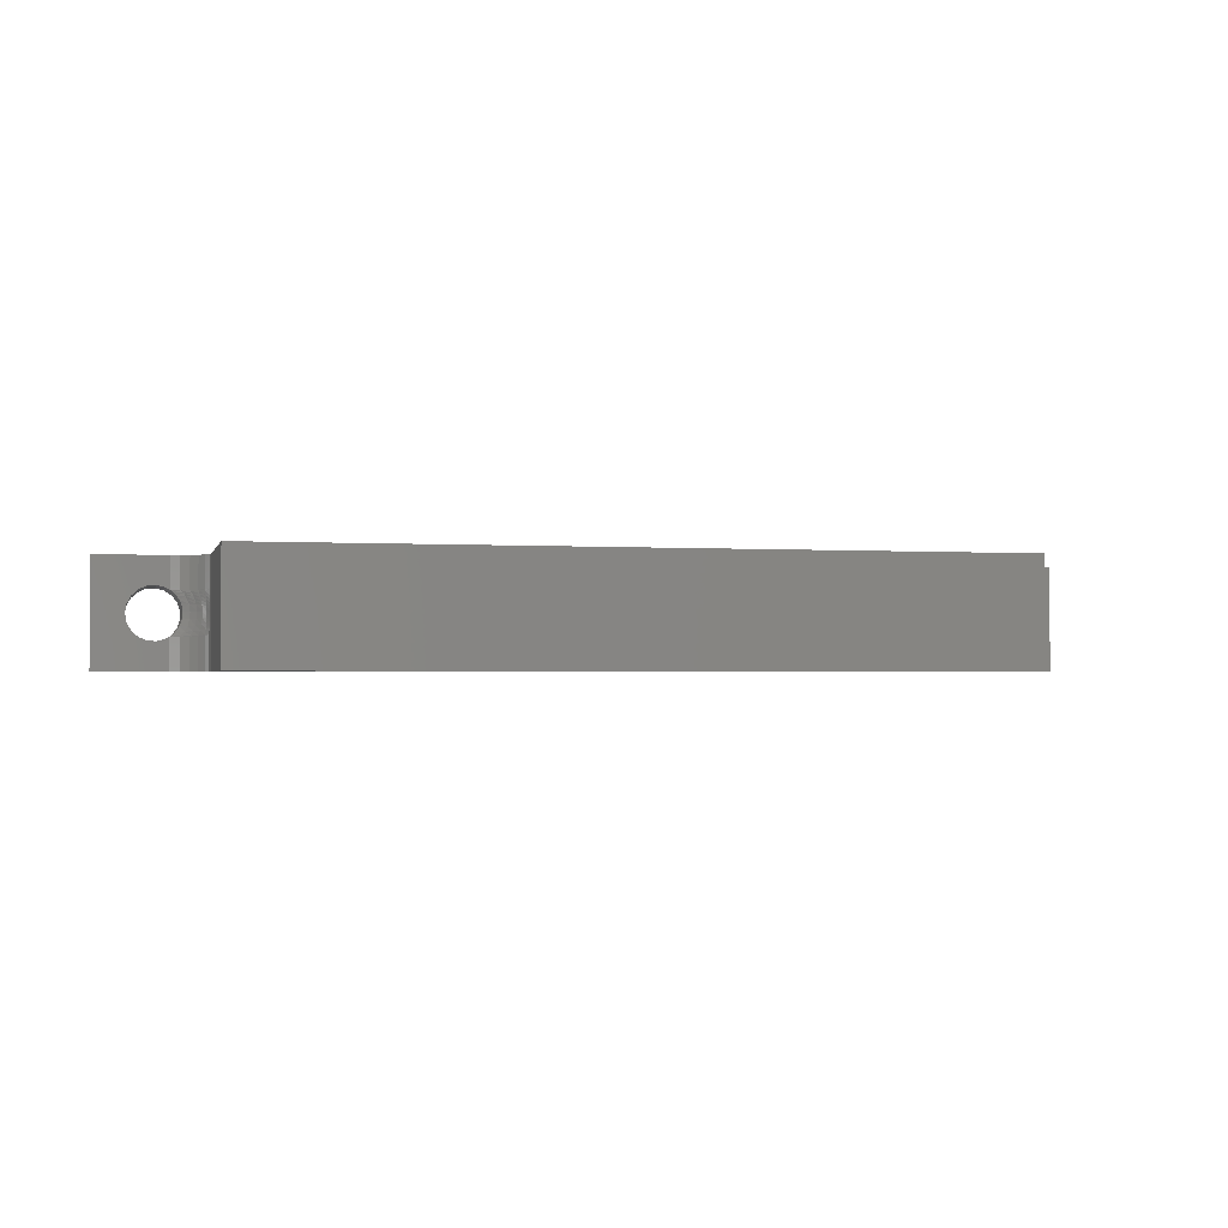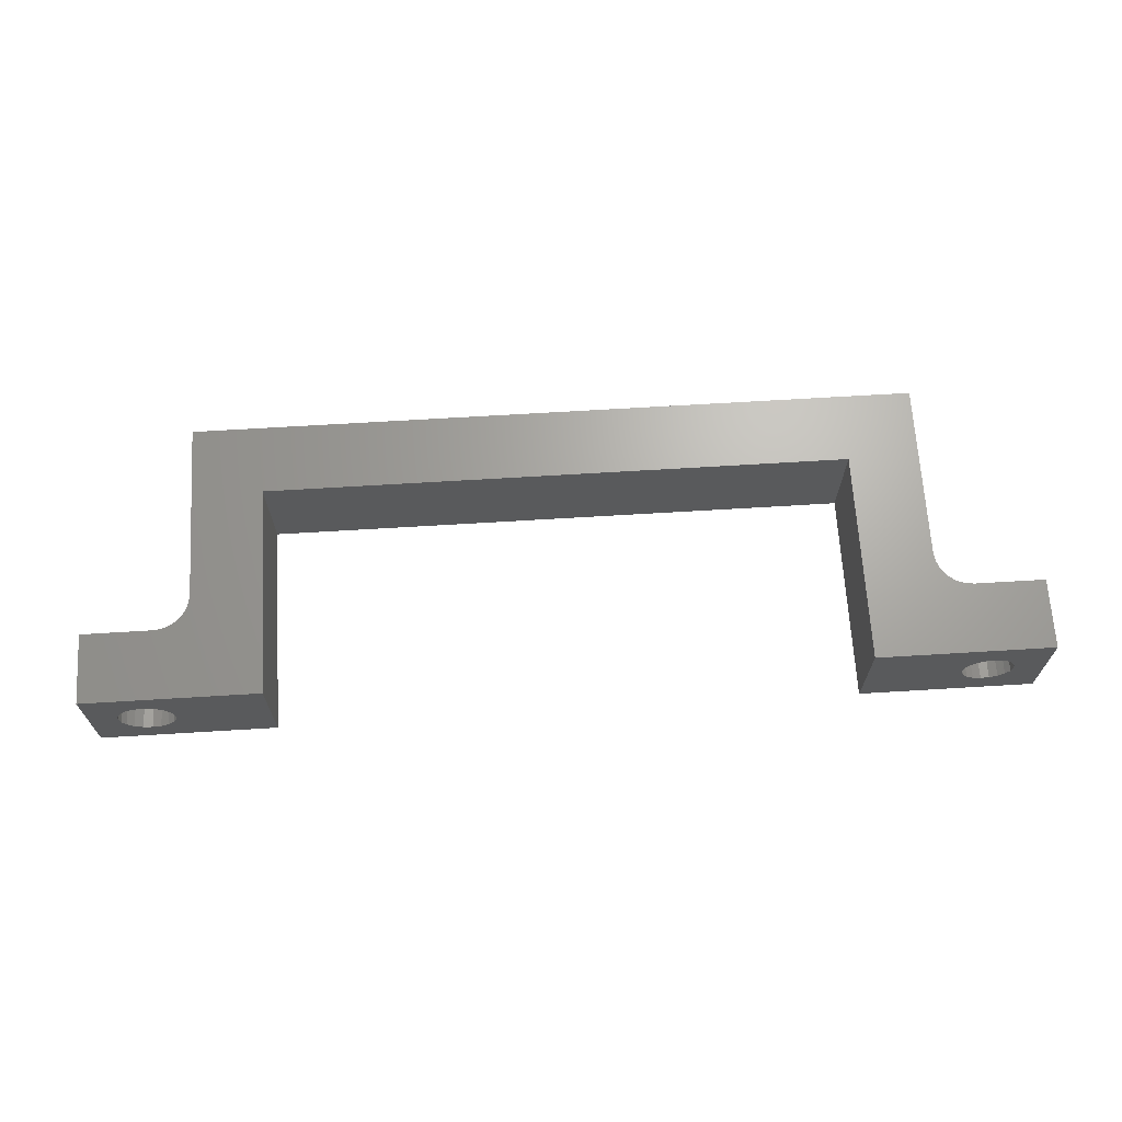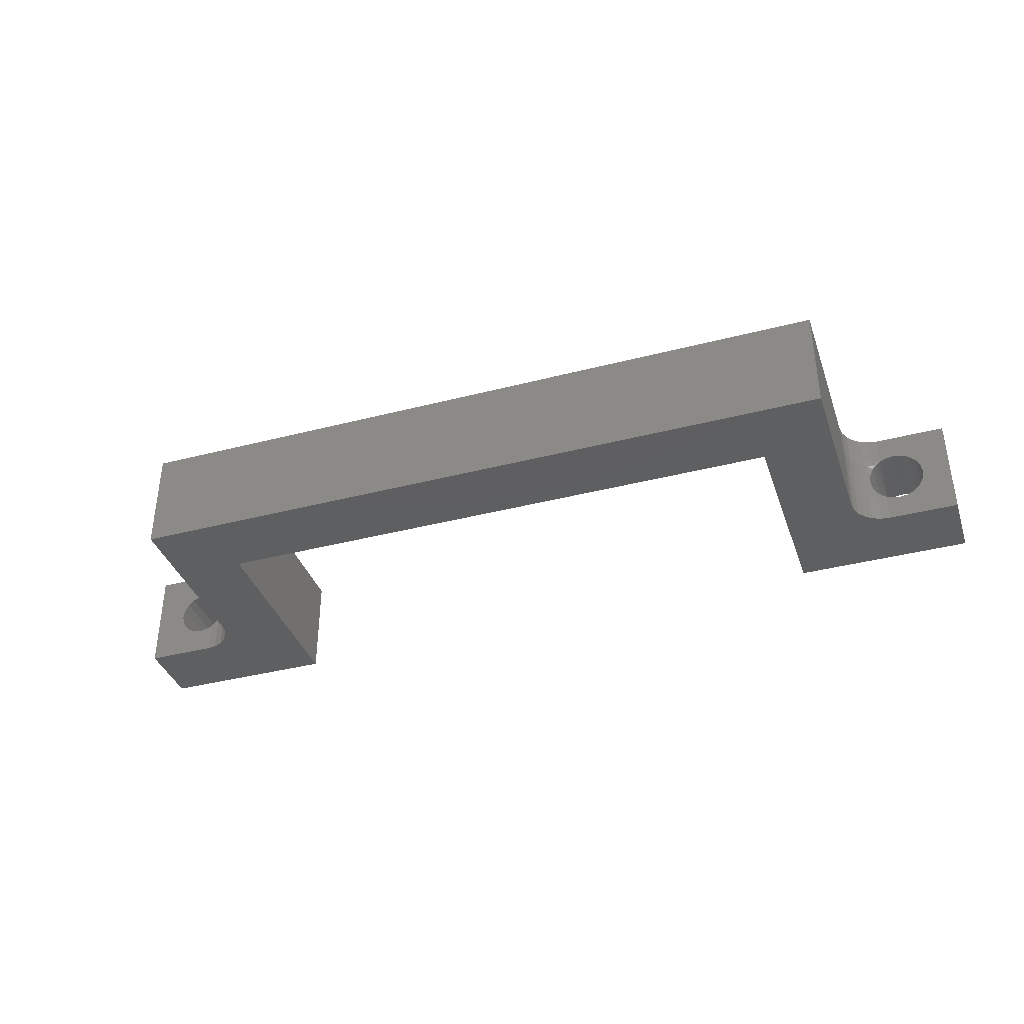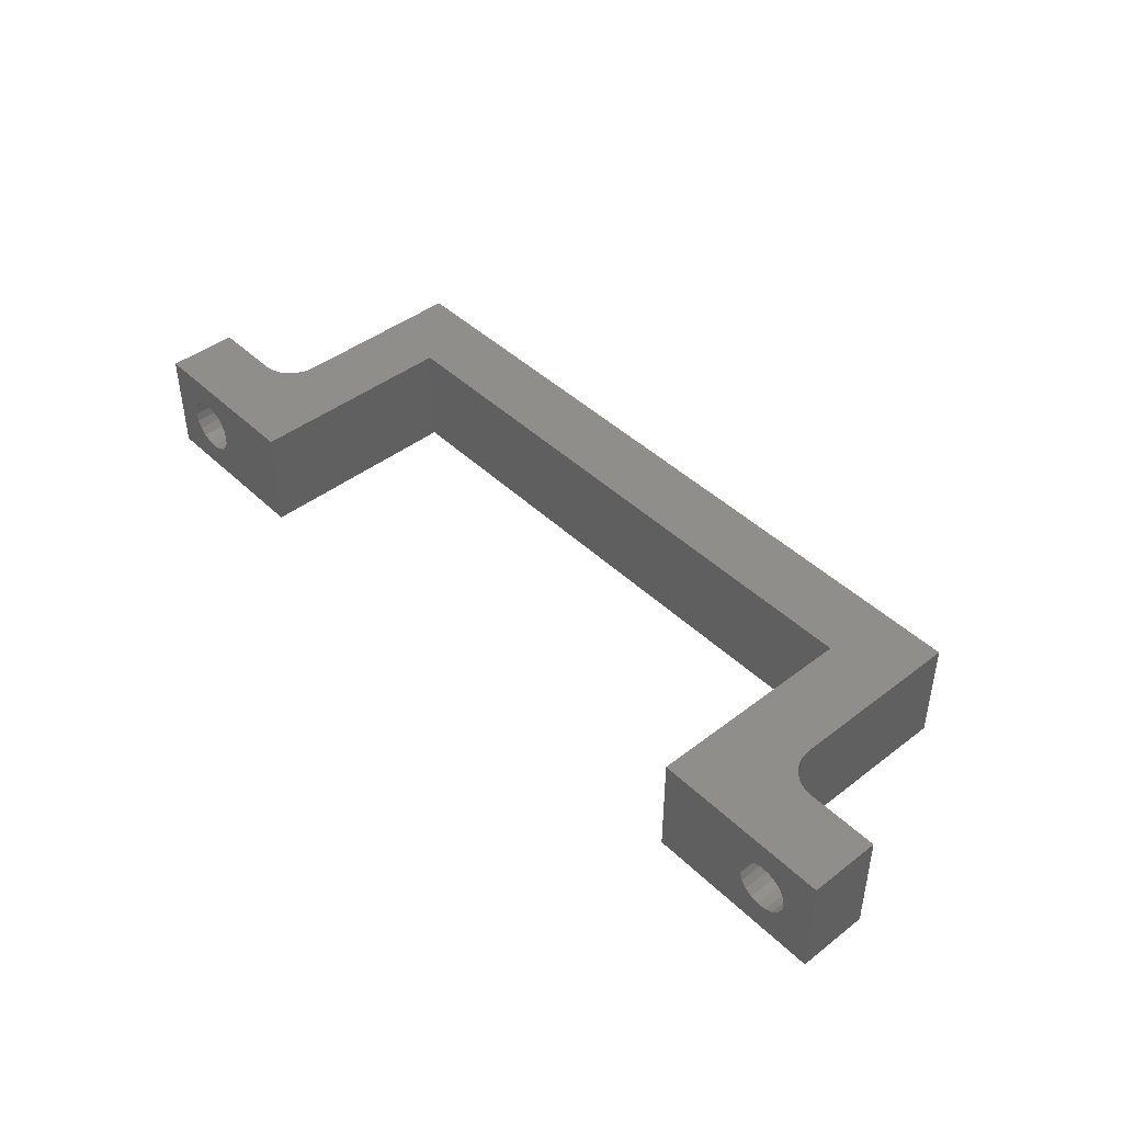
<metadata>
{"format":"stl","ext":"stl","renderer":"f3d","projection":"perspective","resolution":1024,"background":"white","views":[{"elev":-1.7,"azim":166.4,"up":"+Z"},{"elev":67.1,"azim":-3.5,"up":"+Z"},{"elev":-37.9,"azim":-161.7,"up":"+Z"},{"elev":44.0,"azim":48.0,"up":"+Z"}]}
</metadata>
<code>
# stl→obj: 307 verts, 618 faces
v -54.7 1.619e-15 8.736
v -54.7 10 8.736
v -54.51 10 7.788
v -54.5 1.702e-15 7.5
v -55.26 1.377e-15 9.851
v -55.17 10 9.724
v -54.72 10 8.807
v -56.15 1.001e-15 10.74
v -56.15 10 10.74
v -56.02 10 10.64
v -55.62 10 10.28
v -55.26 10 9.851
v -56.5 10 10.96
v -57.26 5.26e-16 11.3
v -56.36 10 10.88
v -56.15 1.001e-15 4.264
v -56.15 10 4.264
v -56.28 10 4.176
v -56.5 10 4.036
v -57.26 5.26e-16 3.696
v -57.26 10 3.696
v -58.5 -3.127e-31 3.5
v -58.5 10 3.5
v -59.74 -5.26e-16 3.696
v -59.74 10 3.696
v -60.85 -1.001e-15 4.264
v -60.85 10 4.264
v -61.74 -1.377e-15 5.149
v -61.74 10 5.149
v -62.3 -1.619e-15 6.264
v -62.3 10 6.264
v -62.5 -1.702e-15 7.5
v -62.5 10 7.5
v -62.3 -1.619e-15 8.736
v -62.3 10 8.736
v -61.74 -1.377e-15 9.851
v -61.74 10 9.851
v -60.85 -1.001e-15 10.74
v -60.85 10 10.74
v -59.74 -5.26e-16 11.3
v -59.74 10 11.3
v -58.5 1.042e-31 11.5
v -58.5 10 11.5
v -57.26 10 11.3
v -55.88 10 4.479
v -55.26 1.377e-15 5.149
v -55.35 10 5.03
v -54.7 1.619e-15 6.264
v -54.83 10 5.914
v -55.26 10 5.149
v -54.5 10 7.5
v -54.55 10 6.888
v -54.7 10 6.264
v -52.17 12.5 10.96
v -51.67 13.71 10.96
v -51.66 13.72 10.72
v -55.21 10.17 4.036
v -54 10.67 4.036
v -55.03 10.22 4.191
v -54.71 10.29 4.521
v -54.3 10.37 5.099
v -53.9 10.43 5.981
v -53.86 10.44 6.108
v -53.69 10.46 6.919
v -53.67 10.47 7.774
v -53.82 10.45 8.748
v -54.51 10.33 10.22
v -54.17 10.39 9.65
v -54.82 10.26 10.6
v -55.1 10.2 10.87
v -55.21 10.17 10.96
v -53.92 10.71 10.85
v -53.73 10.81 10.54
v -53.51 10.9 10.12
v -53.27 10.99 9.539
v -53.03 11.06 8.666
v -52.93 11.09 7.754
v -52.94 11.09 6.959
v -53.06 11.05 6.197
v -53.09 11.04 6.076
v -53.36 10.96 5.21
v -53.65 10.84 4.602
v -53.87 10.74 4.226
v -52.96 11.46 4.036
v -54 10.67 10.96
v -52.92 11.51 10.81
v -52.8 11.6 10.44
v -52.67 11.69 9.985
v -52.52 11.76 9.395
v -52.38 11.82 8.565
v -52.32 11.84 7.731
v -52.33 11.84 7.009
v -52.4 11.81 6.308
v -52.42 11.81 6.194
v -52.58 11.73 5.356
v -52.75 11.64 4.718
v -52.89 11.54 4.28
v -52.17 12.5 4.036
v -52.96 11.46 10.96
v -52.15 12.54 10.77
v -52.09 12.6 10.32
v -52.03 12.64 9.818
v -51.96 12.67 9.224
v -51.9 12.69 8.449
v -51.87 12.7 7.704
v -51.88 12.7 7.066
v -51.91 12.69 6.435
v -51.91 12.69 6.331
v -51.99 12.66 5.531
v -52.07 12.62 4.861
v -52.13 12.55 4.348
v -51.67 13.71 4.036
v -51.65 13.73 10.18
v -51.63 13.71 9.631
v -51.62 13.68 9.035
v -51.6 13.64 8.323
v -51.59 13.62 7.675
v -51.59 13.63 7.127
v -51.6 13.65 6.574
v -51.6 13.65 6.48
v -51.62 13.7 5.725
v -51.64 13.73 5.023
v -51.66 13.73 4.427
v -51.5 15 4.036
v -51.5 14.98 4.512
v -51.5 14.91 5.195
v -51.5 14.78 5.93
v -51.5 14.66 6.636
v -51.5 14.64 6.719
v -51.5 14.59 7.19
v -51.5 14.58 7.645
v -51.5 14.63 8.192
v -51.5 14.74 8.837
v -51.5 14.85 9.433
v -51.5 14.94 10.03
v -51.5 14.99 10.66
v -51.5 15 10.96
v -55.21 10.17 0
v -56.5 10 0
v -54 10.67 0
v -52.96 11.46 0
v -52.17 12.5 0
v -51.67 13.71 0
v -51.5 15 0
v -56.5 10 15
v -55.21 10.17 15
v -54 10.67 15
v -52.96 11.46 15
v -52.17 12.5 15
v -51.67 13.71 15
v -51.5 15 15
v -51.5 40.03 15
v -51.5 40.03 0
v -66.5 10 15
v -66.5 10 0
v -66.5 -1.735e-15 0
v -66.5 -1.735e-15 15
v -41.5 0 0
v -41.5 0 15
v -41.5 30.03 0
v -41.5 30.03 15
v 41.5 30.03 0
v 41.5 30.03 15
v 41.5 0 0
v 41.5 0 15
v 51.5 40.03 15
v 51.5 40.03 0
v 66.5 -1.225e-15 0
v 66.5 -1.225e-15 15
v 62.13 -2.964e-16 7.5
v 61.93 -2.804e-16 6.321
v 61.37 -2.339e-16 5.27
v 60.49 -1.621e-16 4.46
v 55.31 2.607e-16 9.228
v 56.04 2.008e-16 10.17
v 59.39 -7.277e-17 3.98
v 58.2 2.448e-17 3.882
v 57.04 1.191e-16 4.175
v 56.04 2.008e-16 4.829
v 55.31 2.607e-16 5.772
v 54.92 2.924e-16 6.902
v 54.92 2.924e-16 8.098
v 57.04 1.191e-16 10.82
v 58.2 2.448e-17 11.12
v 59.39 -7.277e-17 11.02
v 60.49 -1.621e-16 10.54
v 61.37 -2.339e-16 9.73
v 61.93 -2.804e-16 8.679
v 66.5 10 0
v 66.5 10 15
v 55.21 10.17 15
v 54 10.67 15
v 51.5 15 15
v 51.67 13.71 15
v 52.96 11.46 15
v 52.17 12.5 15
v 56.5 10 15
v 51.5 15 0
v 51.67 13.71 0
v 52.17 12.5 0
v 52.96 11.46 0
v 54 10.67 0
v 55.21 10.17 0
v 56.5 10 0
v 57.04 10 10.82
v 56.5 10 10.53
v 60.49 10 4.46
v 61.37 10 5.27
v 61.93 10 6.321
v 56.5 10 4.47
v 57.04 10 4.175
v 58.2 10 3.882
v 59.39 10 3.98
v 62.13 10 7.5
v 61.93 10 8.679
v 61.37 10 9.73
v 60.49 10 10.54
v 59.39 10 11.02
v 58.2 10 11.12
v 51.5 15 4.47
v 51.5 15 10.53
v 51.5 15 10.28
v 51.5 14.95 9.627
v 51.5 14.81 6.456
v 51.5 14.91 5.712
v 51.5 14.99 4.891
v 51.5 14.88 9.085
v 51.5 14.82 8.616
v 51.5 14.77 8.233
v 51.5 14.73 7.625
v 51.5 14.74 7.087
v 51.67 13.71 4.47
v 52.17 12.5 4.47
v 52.96 11.46 4.47
v 54 10.67 4.47
v 55.21 10.17 4.47
v 56.04 10 10.17
v 56.01 10 10.15
v 54.82 10.27 10.12
v 55.31 10 9.228
v 55.09 10 8.75
v 54.1 10.41 8.706
v 54.92 10 8.098
v 54.88 10 7.726
v 53.94 10.43 7.717
v 53.99 10.43 6.795
v 54.94 10 6.766
v 55.28 10 5.82
v 55.31 10 5.772
v 55.79 10 5.08
v 54.65 10.3 5.12
v 55.04 10.21 4.63
v 56.29 10 4.618
v 51.66 13.73 4.822
v 52.14 12.55 4.758
v 52.06 12.64 5.42
v 56.04 10 4.829
v 52.89 11.53 4.702
v 52.72 11.66 5.294
v 52.56 11.76 6.053
v 53.88 10.74 4.659
v 53.6 10.87 5.192
v 53.33 10.98 5.95
v 53.15 11.04 6.836
v 54.25 10.38 5.871
v 54.92 10 6.902
v 53.11 11.05 7.704
v 52.45 11.81 6.889
v 51.98 12.69 6.176
v 51.64 13.74 5.562
v 54.29 10.37 9.218
v 55.33 10 9.269
v 53.23 11.01 8.64
v 52.43 11.82 7.687
v 51.93 12.72 6.95
v 51.62 13.72 6.313
v 54.54 10.33 9.711
v 55.65 10 9.755
v 53.35 10.97 9.138
v 52.5 11.79 8.556
v 51.92 12.72 7.668
v 51.61 13.71 7.017
v 53.53 10.9 9.632
v 52.57 11.75 9.031
v 51.95 12.7 8.457
v 51.61 13.7 7.647
v 51.65 13.74 9.754
v 51.67 13.72 10.33
v 52.15 12.53 10.36
v 51.64 13.74 9.243
v 52.09 12.6 9.873
v 52.92 11.5 10.4
v 51.62 13.72 8.764
v 52.04 12.65 9.391
v 52.8 11.61 9.977
v 53.93 10.71 10.43
v 51.61 13.71 8.348
v 51.99 12.68 8.905
v 52.68 11.69 9.524
v 53.72 10.81 10.06
v 55.11 10.2 10.44
v 56.38 10 10.45
v 55.21 10.17 10.53
v 54 10.67 10.53
v 52.96 11.46 10.53
v 52.17 12.5 10.53
v 51.67 13.71 10.53
f 1 2 3
f 3 4 1
f 1 5 6
f 6 7 1
f 7 2 1
f 8 9 10
f 8 10 11
f 11 5 8
f 11 12 5
f 5 12 6
f 13 8 14
f 13 15 8
f 15 9 8
f 16 17 18
f 16 18 19
f 20 16 19
f 19 21 20
f 22 20 21
f 21 23 22
f 24 22 23
f 23 25 24
f 26 24 25
f 25 27 26
f 28 26 27
f 27 29 28
f 30 28 29
f 29 31 30
f 32 30 31
f 31 33 32
f 34 32 33
f 33 35 34
f 36 34 35
f 35 37 36
f 38 36 37
f 37 39 38
f 40 38 39
f 39 41 40
f 42 40 41
f 41 43 42
f 14 42 43
f 43 44 14
f 14 44 13
f 45 17 16
f 45 16 46
f 46 47 45
f 46 48 49
f 49 50 46
f 46 50 47
f 3 51 4
f 4 51 52
f 48 4 52
f 52 53 48
f 48 53 49
f 54 55 56
f 57 19 18
f 58 57 59
f 18 59 57
f 59 18 17
f 60 59 17
f 17 45 60
f 60 45 47
f 47 61 60
f 61 47 50
f 62 61 50
f 50 49 62
f 62 49 53
f 53 63 62
f 63 53 52
f 52 64 63
f 65 64 52
f 52 51 65
f 51 3 65
f 66 65 3
f 3 2 66
f 2 7 66
f 66 7 6
f 6 12 67
f 67 68 6
f 6 68 66
f 12 11 67
f 67 11 10
f 10 69 67
f 70 69 10
f 10 9 70
f 9 15 70
f 70 15 13
f 13 71 70
f 72 70 71
f 69 70 72
f 72 73 69
f 67 69 73
f 73 74 67
f 68 67 74
f 74 75 68
f 66 68 75
f 75 76 66
f 65 66 76
f 76 77 65
f 64 65 77
f 77 78 64
f 63 64 78
f 78 79 63
f 62 63 79
f 79 80 62
f 61 62 80
f 80 81 61
f 60 61 81
f 81 82 60
f 59 60 82
f 82 83 59
f 59 83 58
f 84 58 83
f 71 85 72
f 86 72 85
f 73 72 86
f 86 87 73
f 74 73 87
f 87 88 74
f 75 74 88
f 88 89 75
f 76 75 89
f 89 90 76
f 77 76 90
f 90 91 77
f 78 77 91
f 91 92 78
f 79 78 92
f 92 93 79
f 80 79 93
f 93 94 80
f 81 80 94
f 94 95 81
f 82 81 95
f 95 96 82
f 83 82 96
f 96 97 83
f 83 97 84
f 98 84 97
f 85 99 86
f 100 86 99
f 87 86 100
f 100 101 87
f 88 87 101
f 101 102 88
f 89 88 102
f 102 103 89
f 90 89 103
f 103 104 90
f 91 90 104
f 104 105 91
f 92 91 105
f 105 106 92
f 93 92 106
f 106 107 93
f 94 93 107
f 107 108 94
f 95 94 108
f 108 109 95
f 96 95 109
f 109 110 96
f 97 96 110
f 110 111 97
f 97 111 98
f 112 98 111
f 99 54 100
f 56 100 54
f 101 100 56
f 56 113 101
f 102 101 113
f 113 114 102
f 103 102 114
f 114 115 103
f 104 103 115
f 115 116 104
f 105 104 116
f 116 117 105
f 106 105 117
f 117 118 106
f 107 106 118
f 118 119 107
f 108 107 119
f 119 120 108
f 109 108 120
f 120 121 109
f 110 109 121
f 121 122 110
f 111 110 122
f 122 123 111
f 111 123 112
f 124 112 123
f 123 125 124
f 125 123 122
f 122 126 125
f 126 122 121
f 121 127 126
f 127 121 120
f 120 128 127
f 128 120 119
f 119 129 128
f 129 119 118
f 118 130 129
f 130 118 117
f 117 131 130
f 131 117 116
f 116 132 131
f 132 116 115
f 115 133 132
f 133 115 114
f 114 134 133
f 134 114 113
f 113 135 134
f 135 113 56
f 56 136 135
f 136 56 55
f 55 137 136
f 138 139 19
f 19 57 138
f 140 138 57
f 57 58 140
f 141 140 58
f 58 84 141
f 142 141 84
f 84 98 142
f 143 142 98
f 98 112 143
f 144 143 112
f 112 124 144
f 71 13 145
f 145 146 71
f 85 71 146
f 146 147 85
f 99 85 147
f 147 148 99
f 54 99 148
f 148 149 54
f 55 54 149
f 149 150 55
f 137 55 150
f 150 151 137
f 137 151 152
f 153 144 124
f 133 134 153
f 134 135 153
f 152 153 135
f 135 136 152
f 152 136 137
f 124 125 153
f 153 125 126
f 153 126 127
f 153 127 128
f 153 128 129
f 153 129 130
f 153 130 131
f 131 132 153
f 132 133 153
f 21 19 139
f 39 37 154
f 145 13 44
f 44 43 145
f 154 145 43
f 43 41 154
f 154 41 39
f 37 35 154
f 154 35 33
f 155 154 33
f 33 31 155
f 31 29 155
f 155 29 27
f 27 25 155
f 139 155 25
f 25 23 139
f 139 23 21
f 156 157 154
f 154 155 156
f 158 159 4
f 4 48 158
f 158 20 22
f 22 156 158
f 156 22 24
f 156 24 26
f 158 48 46
f 46 16 158
f 16 20 158
f 30 32 157
f 157 156 30
f 156 28 30
f 26 28 156
f 32 34 157
f 157 34 36
f 157 36 38
f 38 40 157
f 157 40 42
f 159 157 42
f 42 14 159
f 159 14 8
f 159 8 5
f 5 1 159
f 1 4 159
f 160 161 159
f 159 158 160
f 162 163 161
f 161 160 162
f 164 165 163
f 163 162 164
f 153 152 166
f 166 167 153
f 168 169 170
f 170 171 168
f 168 171 172
f 172 173 168
f 174 175 165
f 168 173 176
f 176 177 168
f 164 168 177
f 177 178 164
f 164 178 179
f 179 180 164
f 164 180 181
f 165 164 181
f 181 182 165
f 165 182 174
f 175 183 165
f 165 183 184
f 184 169 165
f 184 185 169
f 169 185 186
f 169 186 187
f 187 188 169
f 188 170 169
f 189 190 169
f 169 168 189
f 151 150 159
f 159 150 149
f 149 148 159
f 191 192 165
f 152 151 159
f 159 161 152
f 166 152 161
f 161 163 166
f 193 166 163
f 163 165 193
f 165 194 193
f 159 148 147
f 147 146 159
f 157 159 146
f 146 145 157
f 145 154 157
f 165 192 195
f 195 196 165
f 196 194 165
f 197 191 165
f 165 169 197
f 169 190 197
f 142 143 158
f 158 143 144
f 160 158 144
f 144 153 160
f 162 160 153
f 153 167 162
f 164 162 167
f 167 198 164
f 158 138 140
f 140 141 158
f 158 141 142
f 198 199 164
f 164 199 200
f 164 200 201
f 139 138 158
f 158 156 139
f 156 155 139
f 201 202 164
f 164 202 203
f 168 164 203
f 203 204 168
f 204 189 168
f 205 206 197
f 189 207 208
f 208 209 189
f 190 189 209
f 204 210 211
f 211 212 204
f 189 204 212
f 212 213 189
f 213 207 189
f 209 214 190
f 214 215 190
f 190 215 216
f 216 217 190
f 217 218 190
f 197 190 218
f 218 219 197
f 197 219 205
f 220 198 167
f 166 193 221
f 221 222 166
f 167 166 222
f 222 223 167
f 224 225 167
f 225 226 167
f 167 226 220
f 167 223 227
f 167 227 228
f 167 228 229
f 167 229 230
f 230 231 167
f 231 224 167
f 199 198 220
f 220 232 199
f 200 199 232
f 232 233 200
f 201 200 233
f 233 234 201
f 202 201 234
f 234 235 202
f 203 202 235
f 235 236 203
f 204 203 236
f 236 210 204
f 237 238 239
f 240 241 242
f 243 244 245
f 246 247 248
f 249 250 251
f 252 253 210
f 232 220 226
f 226 254 232
f 233 232 254
f 234 233 255
f 254 255 233
f 256 255 254
f 252 251 250
f 250 257 252
f 257 253 252
f 235 234 258
f 255 258 234
f 259 258 255
f 255 256 259
f 260 259 256
f 236 235 261
f 258 261 235
f 262 261 258
f 258 259 262
f 263 262 259
f 259 260 263
f 264 263 260
f 248 249 251
f 251 265 248
f 248 265 246
f 210 236 252
f 261 252 236
f 251 252 261
f 261 262 251
f 265 251 262
f 262 263 265
f 246 265 263
f 263 264 246
f 245 246 264
f 246 245 244
f 244 266 246
f 266 247 246
f 242 241 243
f 245 242 243
f 242 245 267
f 264 267 245
f 267 264 268
f 260 268 264
f 268 260 269
f 256 269 260
f 269 256 270
f 254 270 256
f 225 270 254
f 254 226 225
f 271 272 240
f 242 271 240
f 271 242 273
f 267 273 242
f 273 267 274
f 268 274 267
f 274 268 275
f 269 275 268
f 275 269 276
f 270 276 269
f 224 276 270
f 270 225 224
f 277 278 272
f 272 271 277
f 277 271 279
f 273 279 271
f 279 273 280
f 274 280 273
f 280 274 281
f 275 281 274
f 281 275 282
f 276 282 275
f 231 282 276
f 276 224 231
f 239 238 278
f 278 277 239
f 239 277 283
f 279 283 277
f 283 279 284
f 280 284 279
f 284 280 285
f 281 285 280
f 285 281 286
f 282 286 281
f 230 286 282
f 282 231 230
f 287 223 222
f 222 288 287
f 287 288 289
f 290 227 223
f 223 287 290
f 290 287 291
f 289 291 287
f 291 289 292
f 293 228 227
f 227 290 293
f 293 290 294
f 291 294 290
f 294 291 295
f 292 295 291
f 295 292 296
f 297 229 228
f 228 293 297
f 297 293 298
f 294 298 293
f 298 294 299
f 295 299 294
f 299 295 300
f 296 300 295
f 300 296 301
f 301 302 237
f 239 301 237
f 301 239 300
f 283 300 239
f 300 283 299
f 284 299 283
f 299 284 298
f 285 298 284
f 298 285 297
f 286 297 285
f 229 297 286
f 286 230 229
f 303 206 302
f 302 301 303
f 304 303 301
f 301 296 304
f 305 304 296
f 296 292 305
f 306 305 292
f 292 289 306
f 307 306 289
f 289 288 307
f 221 307 288
f 288 222 221
f 307 221 193
f 193 194 307
f 306 307 194
f 194 196 306
f 305 306 196
f 196 195 305
f 304 305 195
f 195 192 304
f 303 304 192
f 192 191 303
f 206 303 191
f 191 197 206
f 175 272 278
f 175 278 238
f 238 237 175
f 240 272 175
f 175 174 240
f 241 240 174
f 241 174 182
f 182 243 241
f 244 243 182
f 244 182 181
f 181 266 244
f 247 266 181
f 247 181 180
f 180 248 247
f 253 257 179
f 179 257 250
f 180 179 250
f 250 249 180
f 180 249 248
f 175 237 302
f 175 302 206
f 183 175 206
f 206 205 183
f 184 183 205
f 205 219 184
f 185 184 219
f 219 218 185
f 186 185 218
f 218 217 186
f 187 186 217
f 217 216 187
f 188 187 216
f 216 215 188
f 170 188 215
f 215 214 170
f 171 170 214
f 214 209 171
f 172 171 209
f 209 208 172
f 173 172 208
f 208 207 173
f 176 173 207
f 207 213 176
f 177 176 213
f 213 212 177
f 178 177 212
f 212 211 178
f 179 178 211
f 211 210 179
f 179 210 253

</code>
